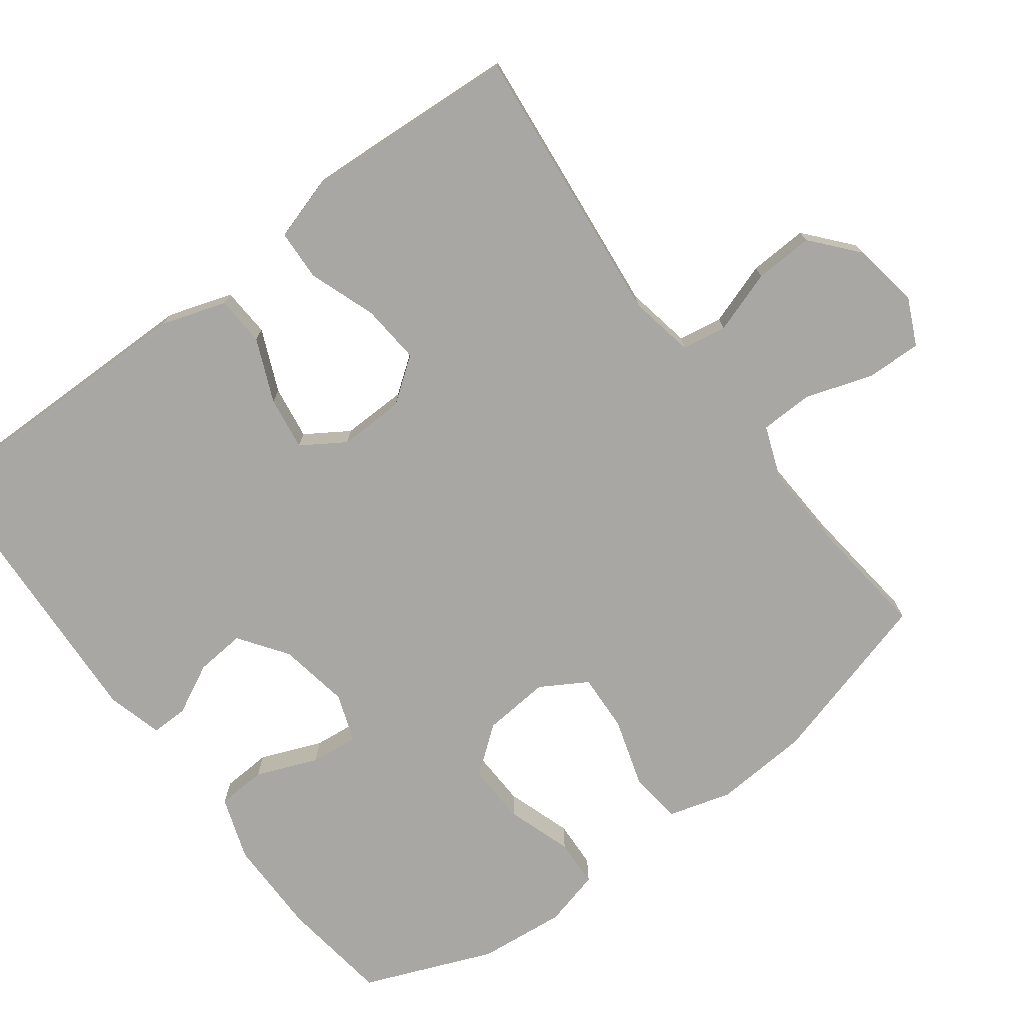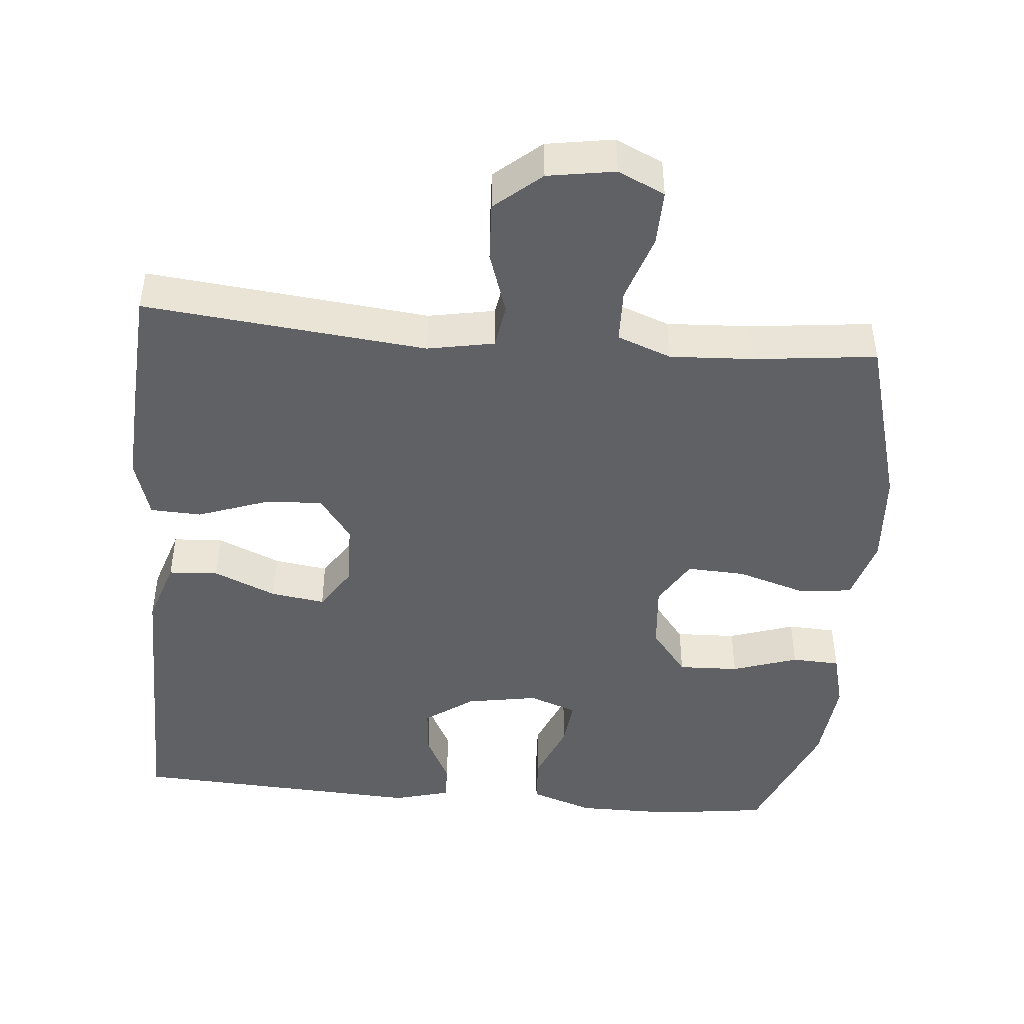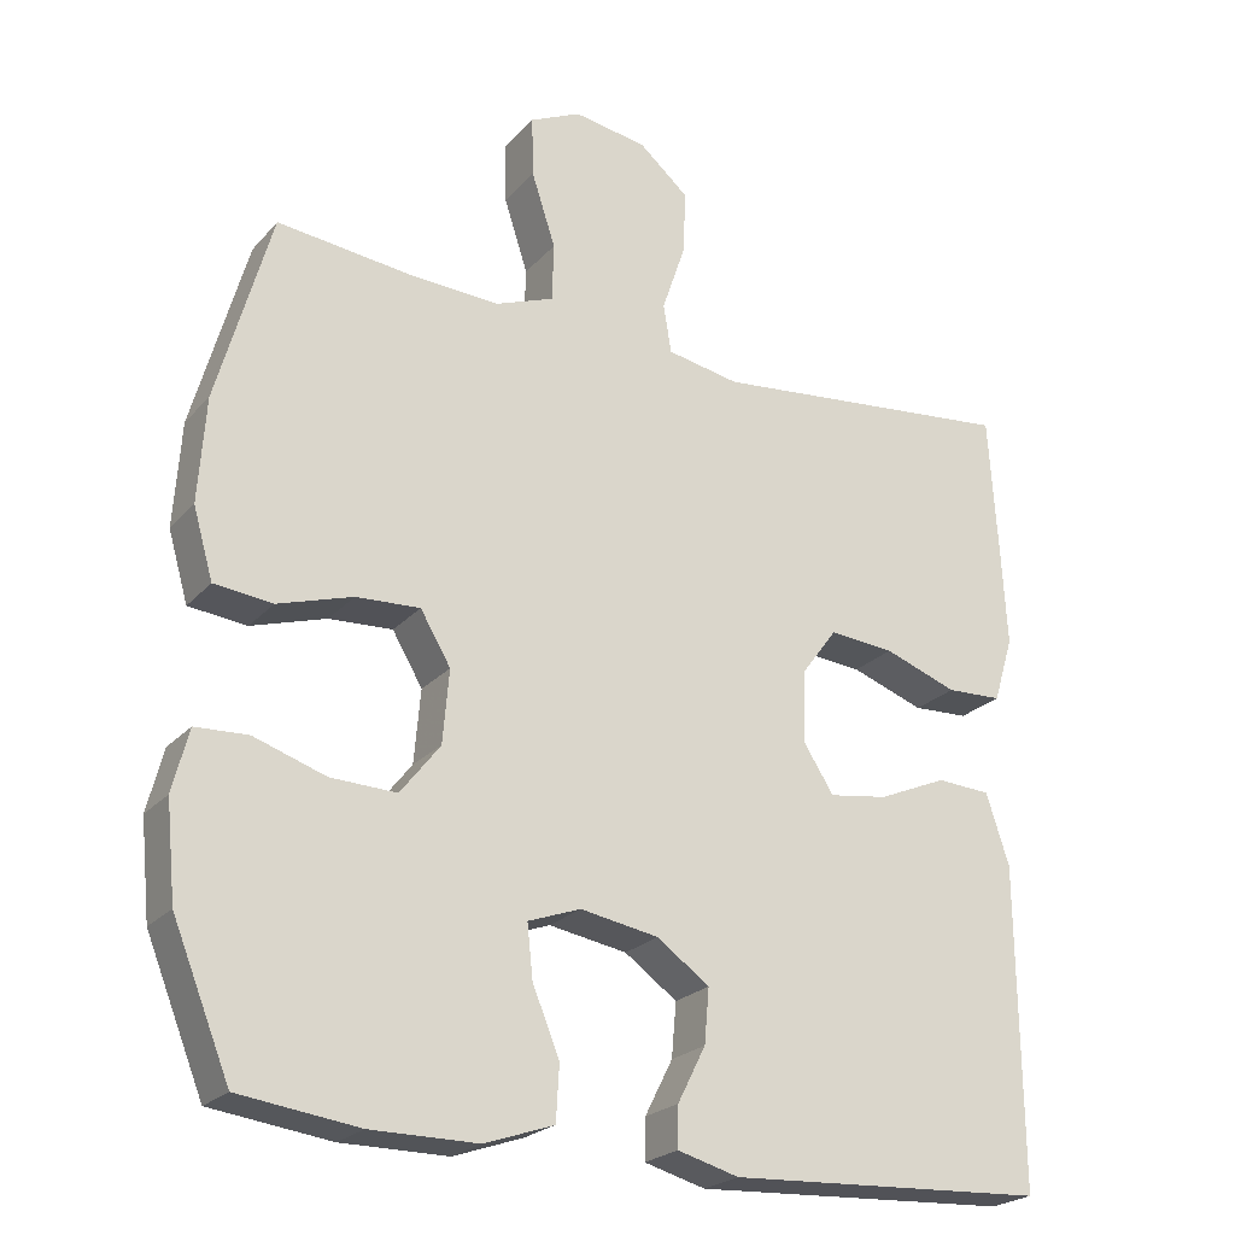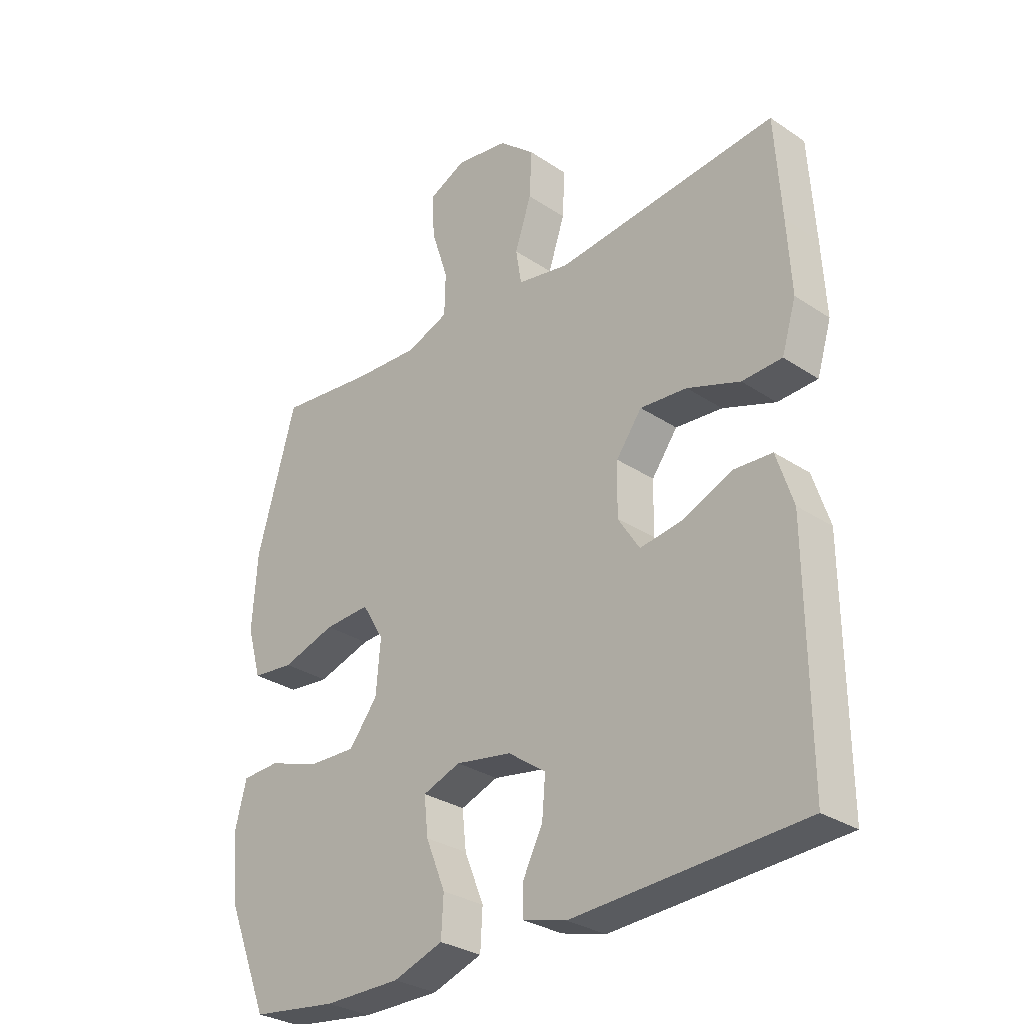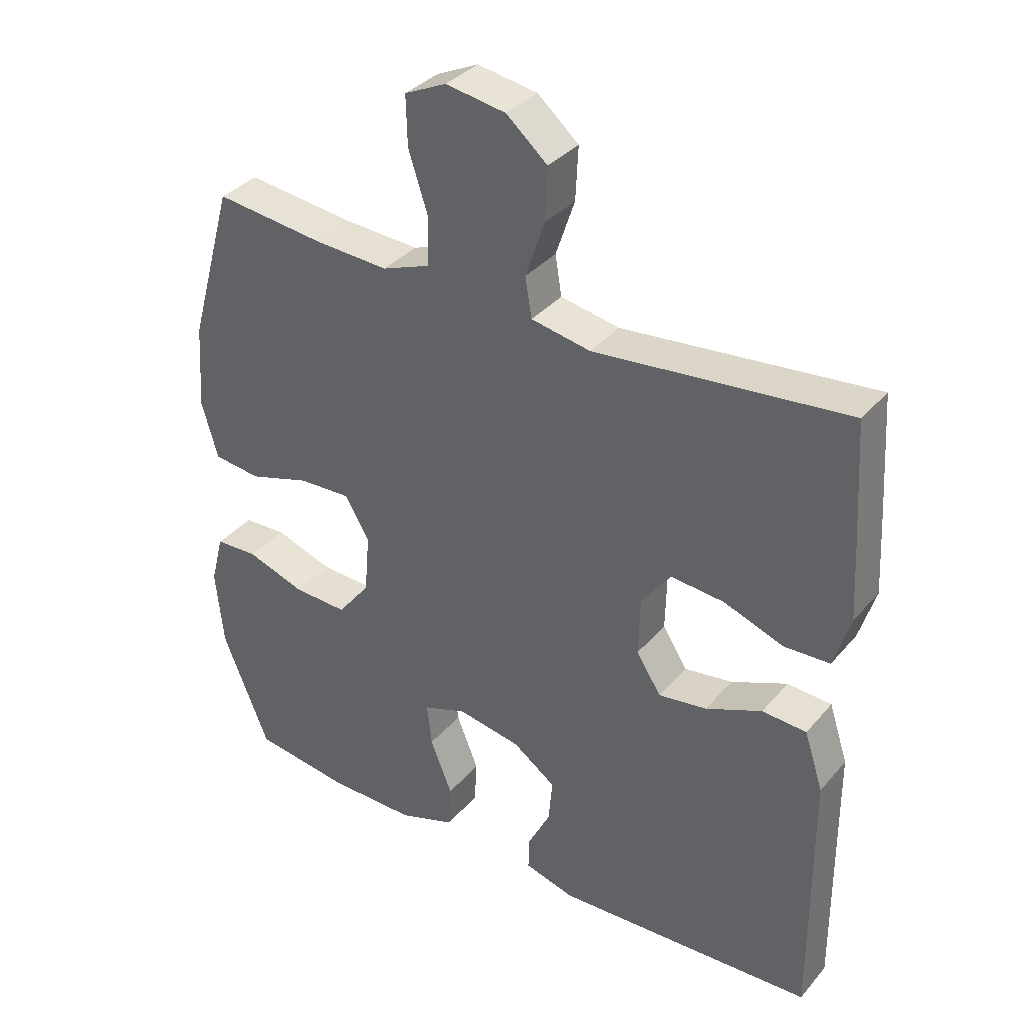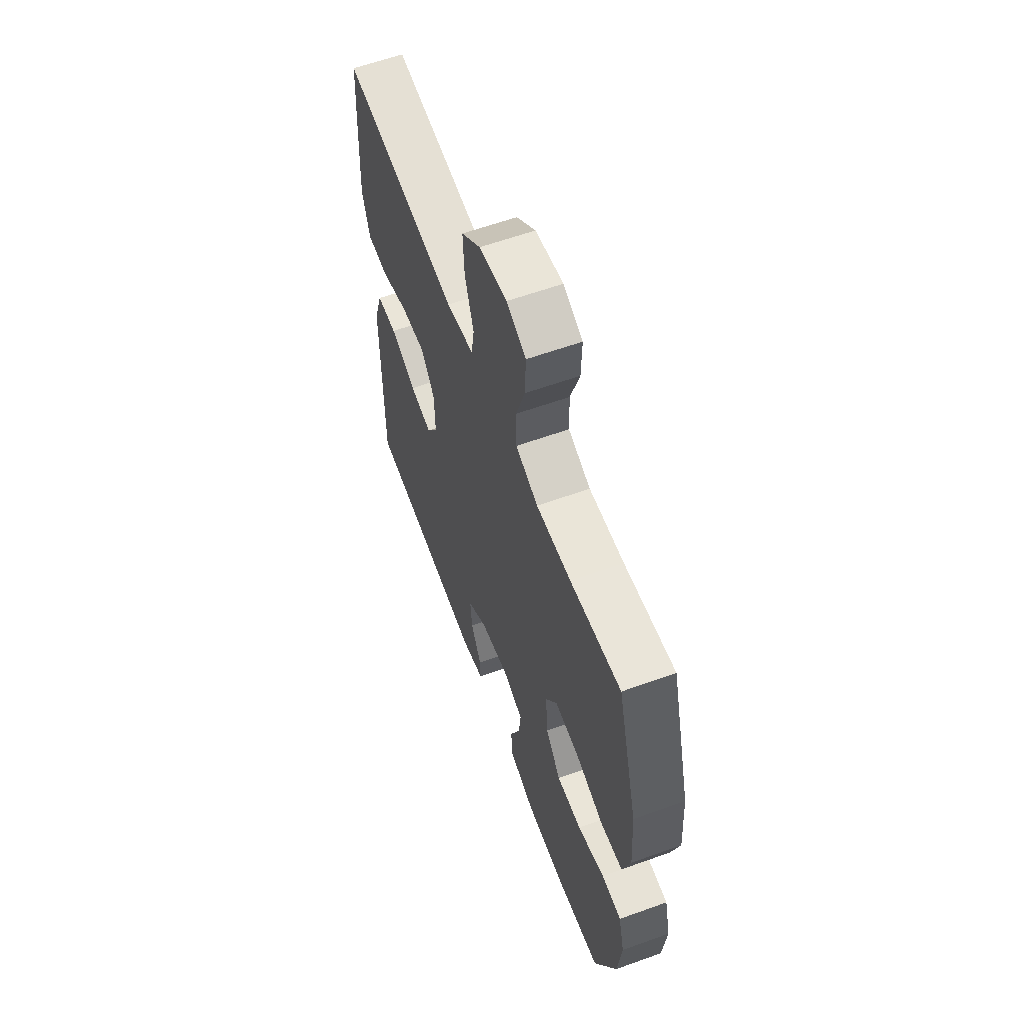
<metadata>
{"format":"obj","ext":"obj","renderer":"f3d","projection":"perspective","resolution":1024,"background":"white","views":[{"elev":-74.5,"azim":-53.2,"up":"+Y"},{"elev":-45.6,"azim":-5.1,"up":"+Y"},{"elev":-23.2,"azim":149.7,"up":"+Z"},{"elev":-30.1,"azim":-134.1,"up":"+Z"},{"elev":35.4,"azim":-145.4,"up":"+Z"},{"elev":60.8,"azim":69.8,"up":"+Z"}]}
</metadata>
<code>
v -0.5 0.07 -0.5
v -0.498 0.07 -0.236
v -0.497 0.07 -0.1
v -0.468 0.07 -0.011
v -0.4 0.07 -0.007
v -0.314 0.07 -0.044
v -0.24 0.07 -0.055
v -0.202 0.07 0.004
v -0.204 0.07 0.094
v -0.249 0.07 0.155
v -0.331 0.07 0.148
v -0.423 0.07 0.115
v -0.493 0.07 0.118
v -0.518 0.07 0.2
v -0.511 0.07 0.326
v -0.5 0.07 0.5
v -0.113 0.07 0.46
v -0.022 0.07 0.477
v -0.012 0.07 0.538
v -0.041 0.07 0.624
v -0.045 0.07 0.705
v 0.018 0.07 0.759
v 0.11 0.07 0.774
v 0.174 0.07 0.744
v 0.172 0.07 0.668
v 0.142 0.07 0.576
v 0.144 0.07 0.503
v 0.218 0.07 0.475
v 0.333 0.07 0.481
v 0.5 0.07 0.5
v 0.568 0.07 0.259
v 0.577 0.07 0.128
v 0.552 0.07 0.041
v 0.479 0.07 0.033
v 0.385 0.07 0.062
v 0.305 0.07 0.066
v 0.267 0.07 0.002
v 0.275 0.07 -0.09
v 0.325 0.07 -0.154
v 0.408 0.07 -0.151
v 0.498 0.07 -0.121
v 0.564 0.07 -0.124
v 0.584 0.07 -0.202
v 0.572 0.07 -0.322
v 0.5 0.07 -0.5
v 0.35 0.07 -0.52
v 0.216 0.07 -0.52
v 0.129 0.07 -0.49
v 0.125 0.07 -0.422
v 0.159 0.07 -0.338
v 0.166 0.07 -0.272
v 0.1 0.07 -0.248
v 0.002 0.07 -0.265
v -0.064 0.07 -0.312
v -0.058 0.07 -0.38
v -0.023 0.07 -0.449
v -0.022 0.07 -0.5
v -0.099 0.07 -0.521
v -0.5 0 -0.5
v -0.498 0 -0.236
v -0.497 0 -0.1
v -0.468 0 -0.011
v -0.4 0 -0.007
v -0.314 0 -0.044
v -0.24 0 -0.055
v -0.202 0 0.004
v -0.204 0 0.094
v -0.249 0 0.155
v -0.331 0 0.148
v -0.423 0 0.115
v -0.493 0 0.118
v -0.518 0 0.2
v -0.511 0 0.326
v -0.5 0 0.5
v -0.113 0 0.46
v -0.022 0 0.477
v -0.012 0 0.538
v -0.041 0 0.624
v -0.045 0 0.705
v 0.018 0 0.759
v 0.11 0 0.774
v 0.174 0 0.744
v 0.172 0 0.668
v 0.142 0 0.576
v 0.144 0 0.503
v 0.218 0 0.475
v 0.333 0 0.481
v 0.5 0 0.5
v 0.568 0 0.259
v 0.577 0 0.128
v 0.552 0 0.041
v 0.479 0 0.033
v 0.385 0 0.062
v 0.305 0 0.066
v 0.267 0 0.002
v 0.275 0 -0.09
v 0.325 0 -0.154
v 0.408 0 -0.151
v 0.498 0 -0.121
v 0.564 0 -0.124
v 0.584 0 -0.202
v 0.572 0 -0.322
v 0.5 0 -0.5
v 0.35 0 -0.52
v 0.216 0 -0.52
v 0.129 0 -0.49
v 0.125 0 -0.422
v 0.159 0 -0.338
v 0.166 0 -0.272
v 0.1 0 -0.248
v 0.002 0 -0.265
v -0.064 0 -0.312
v -0.058 0 -0.38
v -0.023 0 -0.449
v -0.022 0 -0.5
v -0.099 0 -0.521
f 58 1 2
f 57 58 2
f 56 57 2
f 55 56 2
f 4 5 6
f 3 4 6
f 2 3 6
f 55 2 6
f 54 55 6
f 53 54 6 7
f 52 53 7 8
f 51 52 8 9
f 48 49 50
f 47 48 50
f 46 47 50
f 45 46 50
f 44 45 50
f 43 44 50
f 42 43 50
f 41 42 50
f 40 41 50
f 39 40 50 51
f 51 9 10
f 39 51 10
f 38 39 10
f 33 34 35
f 32 33 35
f 31 32 35
f 30 31 35
f 29 30 35
f 28 29 35 36
f 27 28 36 37
f 24 25 26
f 23 24 26
f 22 23 26
f 21 22 26
f 20 21 26
f 19 20 26
f 18 19 26 27
f 37 38 10
f 27 37 10
f 18 27 10
f 17 18 10
f 15 16 17
f 14 15 17
f 13 14 17
f 12 13 17
f 11 12 17
f 10 11 17
f 60 59 116
f 60 116 115
f 60 115 114
f 60 114 113
f 64 63 62
f 64 62 61
f 64 61 60
f 64 60 113
f 64 113 112
f 65 64 112 111
f 66 65 111 110
f 67 66 110 109
f 108 107 106
f 108 106 105
f 108 105 104
f 108 104 103
f 108 103 102
f 108 102 101
f 108 101 100
f 108 100 99
f 108 99 98
f 109 108 98 97
f 68 67 109
f 68 109 97
f 68 97 96
f 93 92 91
f 93 91 90
f 93 90 89
f 93 89 88
f 93 88 87
f 94 93 87 86
f 95 94 86 85
f 84 83 82
f 84 82 81
f 84 81 80
f 84 80 79
f 84 79 78
f 84 78 77
f 85 84 77 76
f 68 96 95
f 68 95 85
f 68 85 76
f 68 76 75
f 75 74 73
f 75 73 72
f 75 72 71
f 75 71 70
f 75 70 69
f 75 69 68
f 1 59 60 2
f 2 60 61 3
f 3 61 62 4
f 4 62 63 5
f 5 63 64 6
f 6 64 65 7
f 7 65 66 8
f 8 66 67 9
f 9 67 68 10
f 10 68 69 11
f 11 69 70 12
f 12 70 71 13
f 13 71 72 14
f 14 72 73 15
f 15 73 74 16
f 16 74 75 17
f 17 75 76 18
f 18 76 77 19
f 19 77 78 20
f 20 78 79 21
f 21 79 80 22
f 22 80 81 23
f 23 81 82 24
f 24 82 83 25
f 25 83 84 26
f 26 84 85 27
f 27 85 86 28
f 28 86 87 29
f 29 87 88 30
f 30 88 89 31
f 31 89 90 32
f 32 90 91 33
f 33 91 92 34
f 34 92 93 35
f 35 93 94 36
f 36 94 95 37
f 37 95 96 38
f 38 96 97 39
f 39 97 98 40
f 40 98 99 41
f 41 99 100 42
f 42 100 101 43
f 43 101 102 44
f 44 102 103 45
f 45 103 104 46
f 46 104 105 47
f 47 105 106 48
f 48 106 107 49
f 49 107 108 50
f 50 108 109 51
f 51 109 110 52
f 52 110 111 53
f 53 111 112 54
f 54 112 113 55
f 55 113 114 56
f 56 114 115 57
f 57 115 116 58
f 58 116 59 1

</code>
